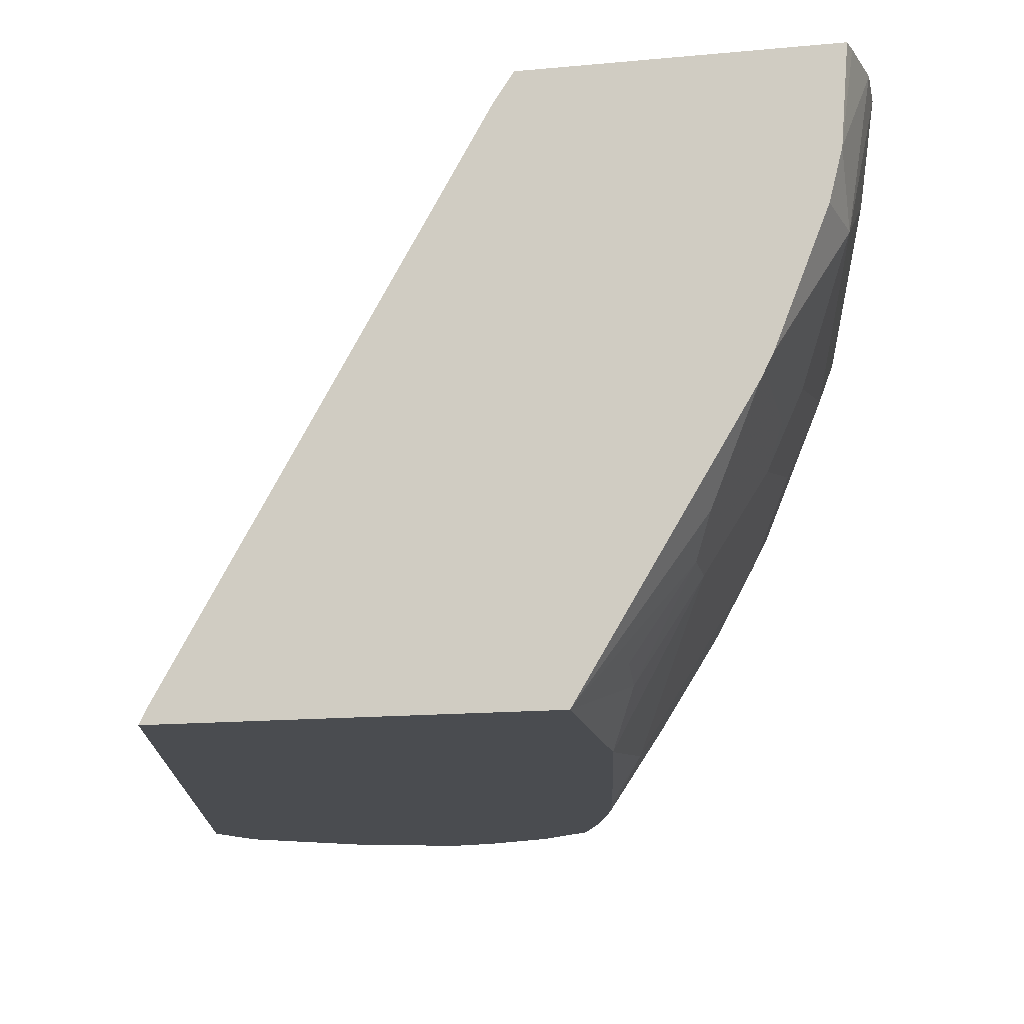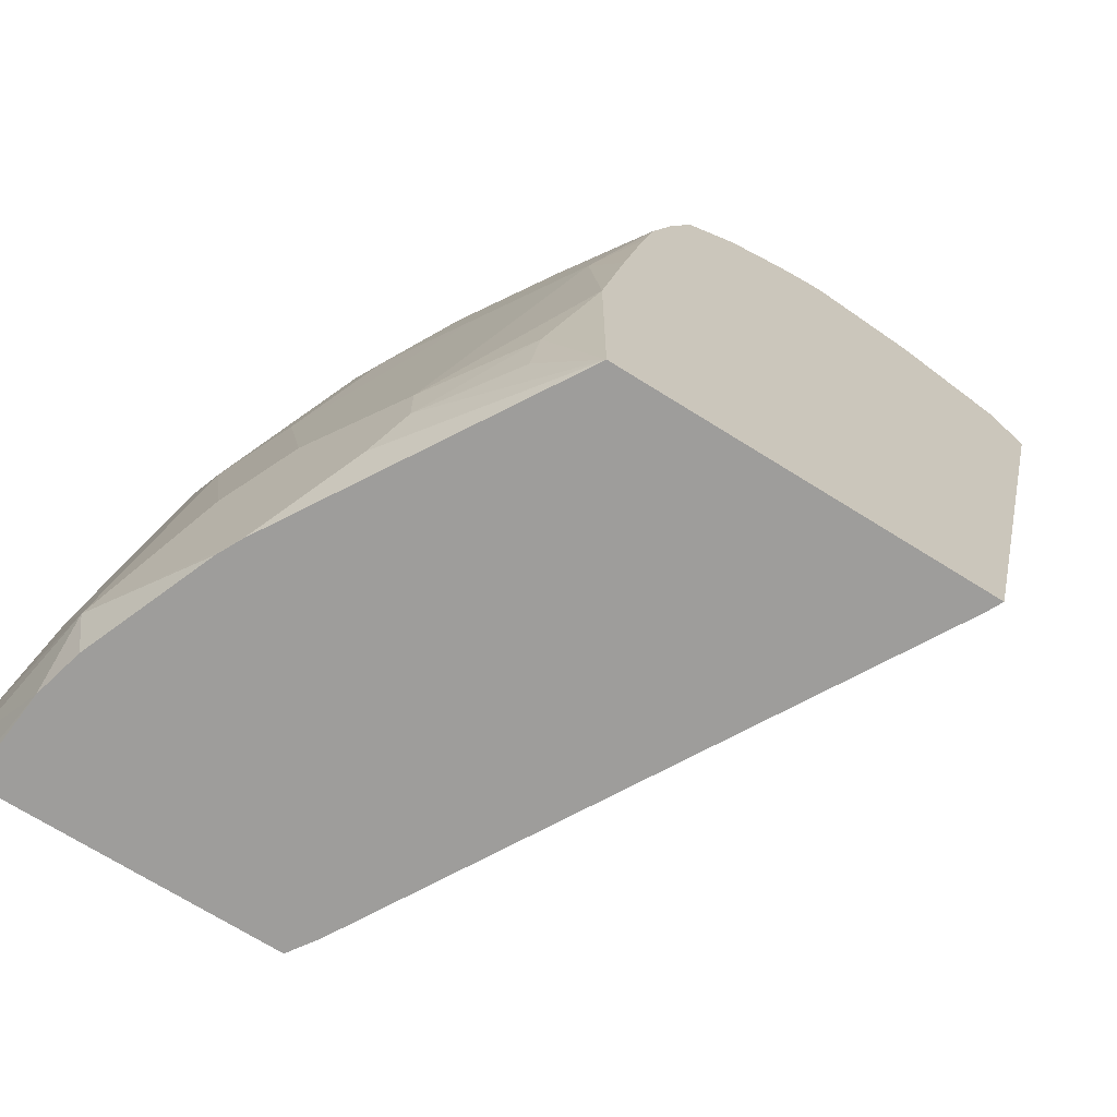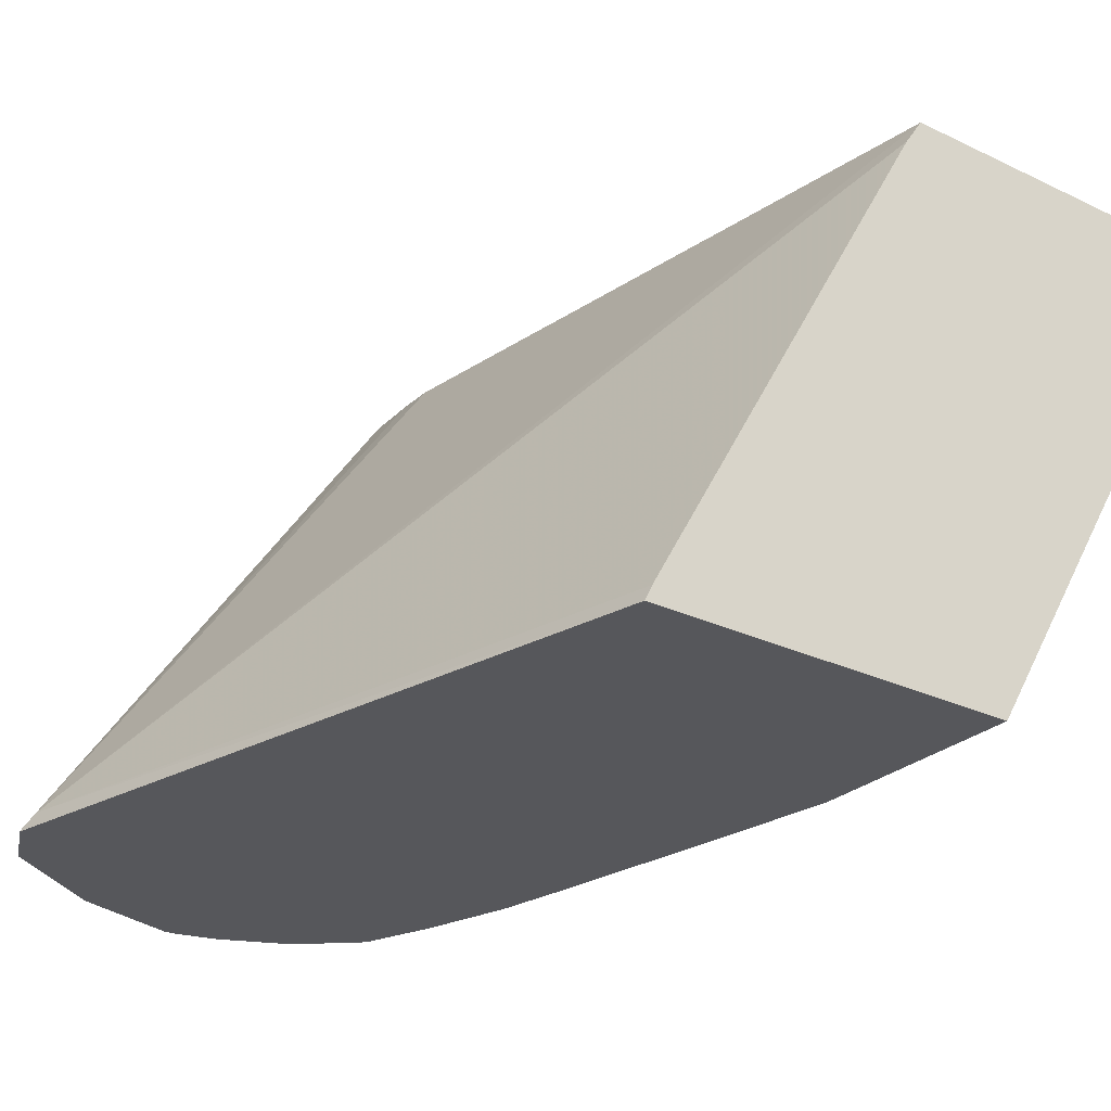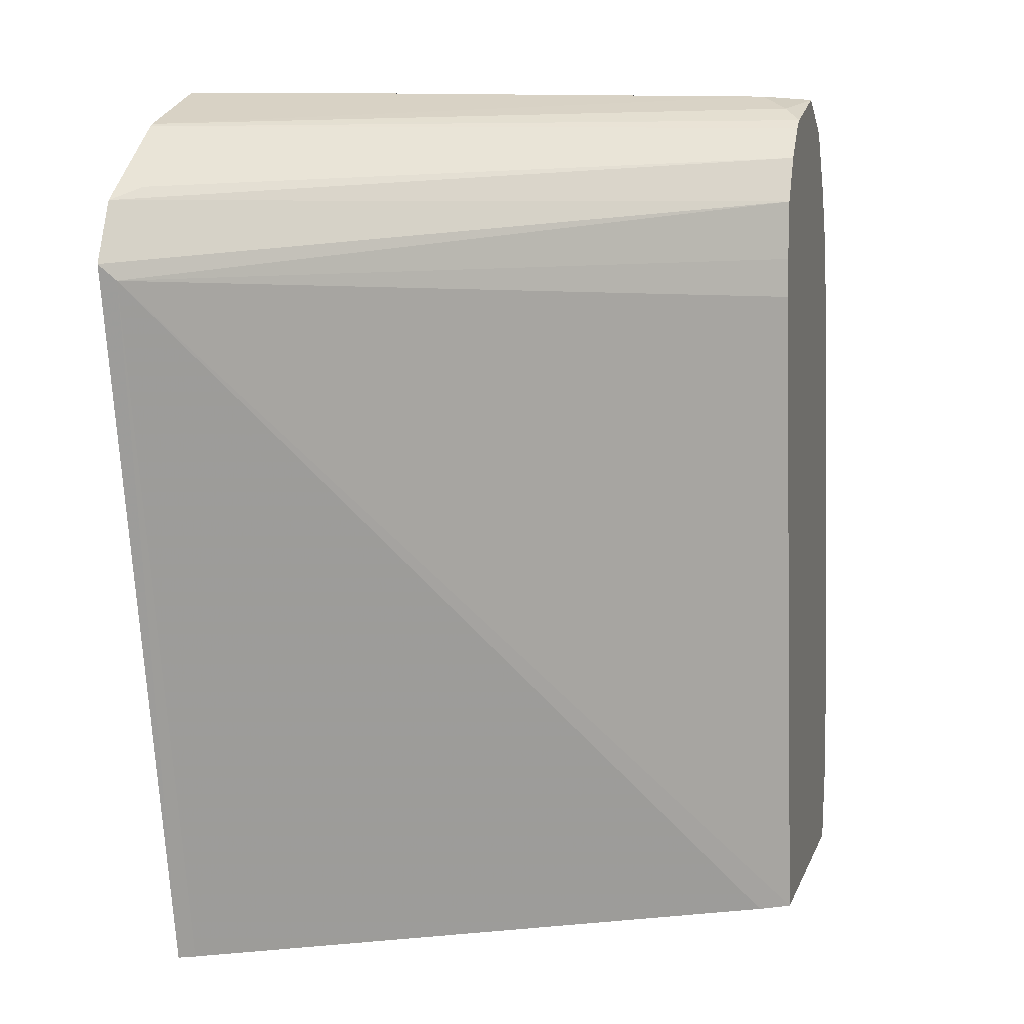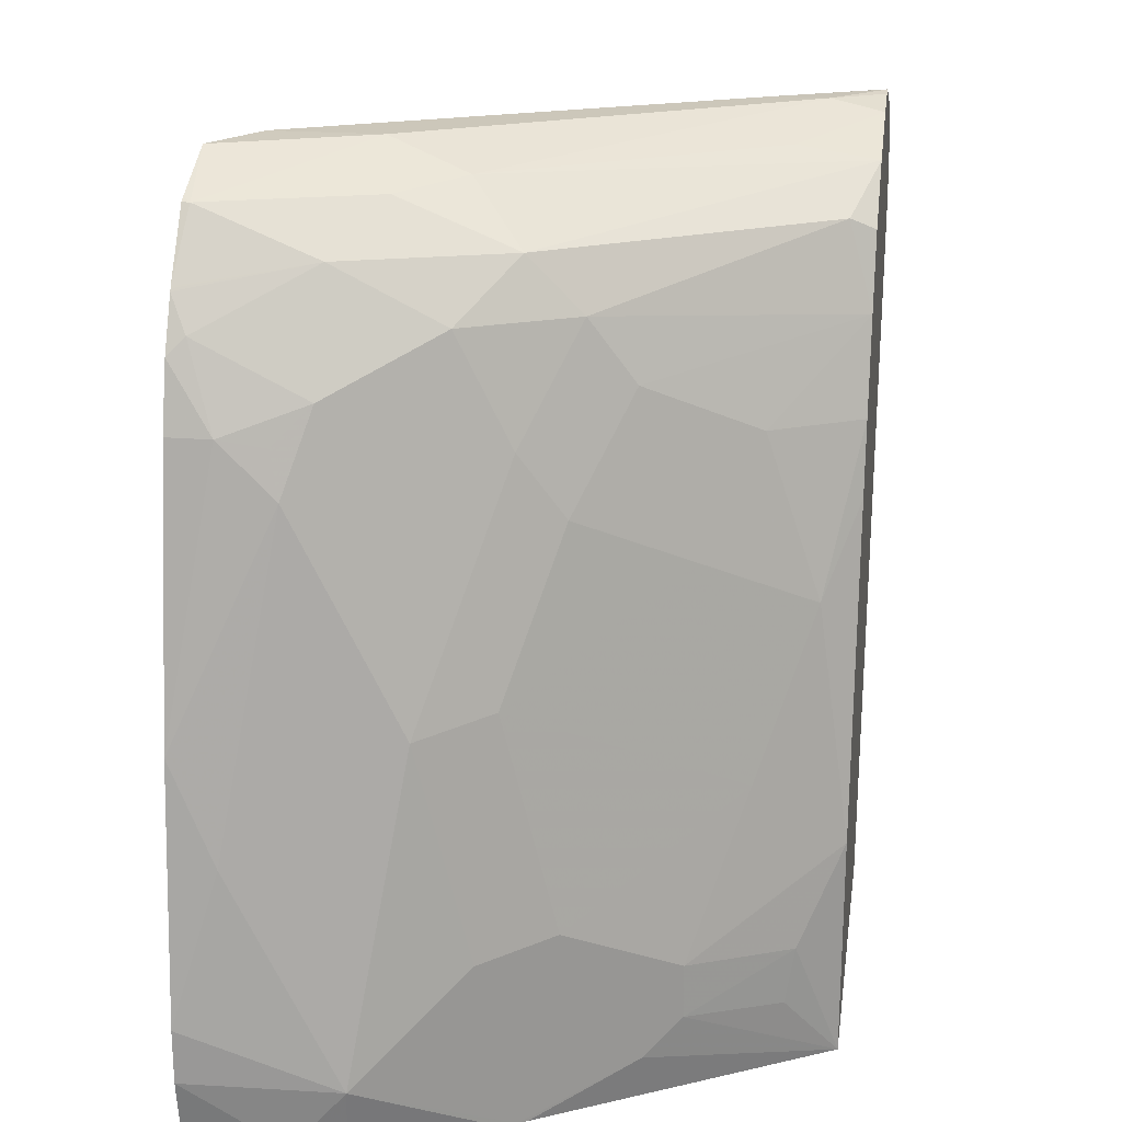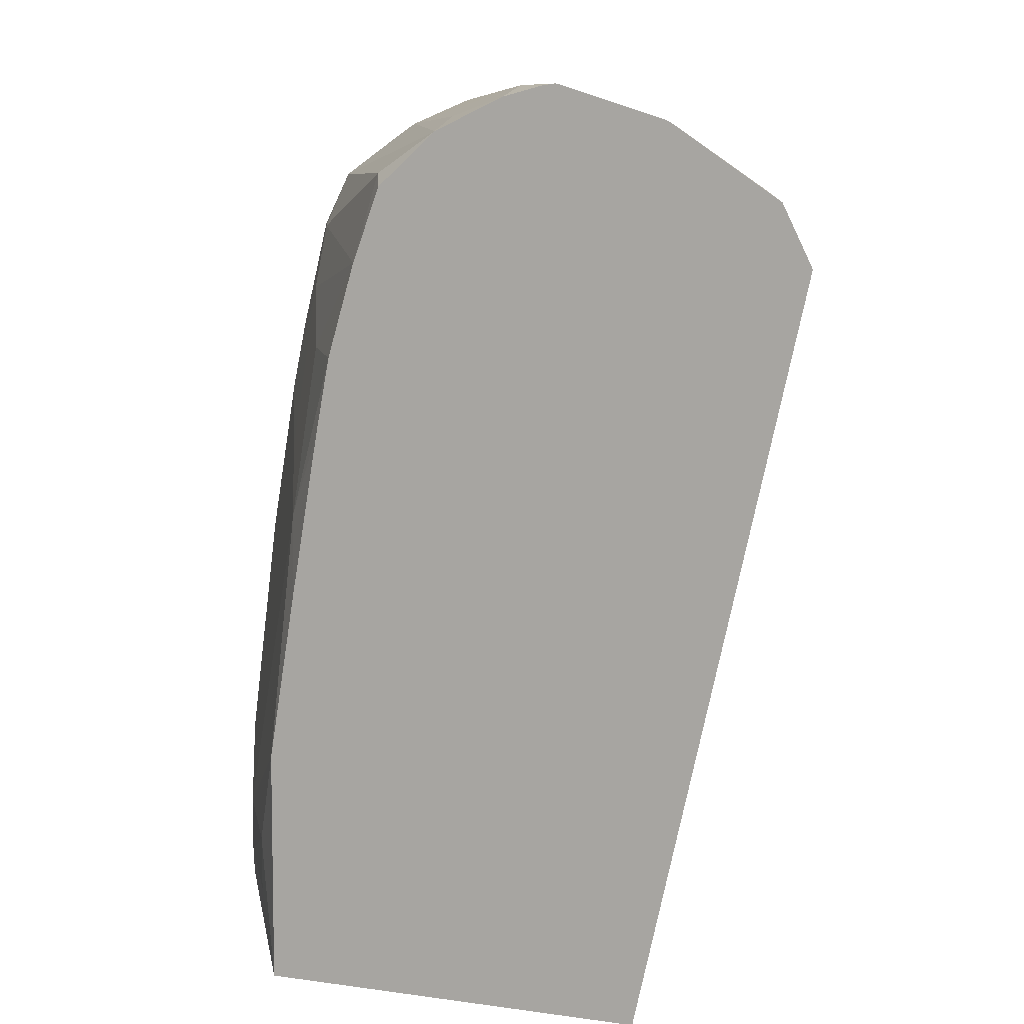
<metadata>
{"format":"obj","ext":"obj","renderer":"f3d","projection":"perspective","resolution":1024,"background":"white","views":[{"elev":-14.8,"azim":11.5,"up":"+Z"},{"elev":-70.4,"azim":147.9,"up":"+Y"},{"elev":-27.1,"azim":-36.4,"up":"+Z"},{"elev":7.7,"azim":-75.9,"up":"+Y"},{"elev":21.3,"azim":98.3,"up":"+Y"},{"elev":7.9,"azim":-157.9,"up":"+Y"}]}
</metadata>
<code>
v 0.7285 0.2882 -0.3261
v 0.7285 0.2692 -0.3261
v 0.7208 0.2656 -0.3794
v 0.7208 0.3035 -0.3604
v 0.7208 0.3415 -0.3414
v 0.719 0.3776 -0.3261
v 0.7246 0.2485 -0.3261
v 0.7208 0.2431 -0.3604
v 0.7164 0.2431 -0.3781
v 0.7145 0.2592 -0.392
v 0.6955 0.2431 -0.4299
v 0.6955 0.2972 -0.4299
v 0.6892 0.3098 -0.4426
v 0.7018 0.3035 -0.4173
v 0.7018 0.3794 -0.3983
v 0.7018 0.4552 -0.3604
v 0.7018 0.4742 -0.3414
v 0.7018 0.4742 -0.3261
v 0.7234 0.2431 -0.3261
v 0.6983 0.2431 -0.4243
v 0.7018 0.2466 -0.4173
v 0.6941 0.2431 -0.4328
v 0.6765 0.2592 -0.4679
v 0.6513 0.3478 -0.4995
v 0.6892 0.3857 -0.4236
v 0.6765 0.2782 -0.4679
v 0.6702 0.2909 -0.4805
v 0.6734 0.4647 -0.4268
v 0.6923 0.4458 -0.3889
v 0.6734 0.5026 -0.4078
v 0.6923 0.4837 -0.3699
v 0.6987 0.471 -0.3572
v 0.6923 0.5026 -0.332
v 0.6953 0.4968 -0.3261
v 0.6193 0.2431 -0.3261
v 0.6359 0.2431 -0.5302
v 0.6702 0.2719 -0.4805
v 0.6359 0.3216 -0.5302
v 0.6323 0.4047 -0.5185
v 0.6513 0.4236 -0.4805
v 0.6702 0.4426 -0.4426
v 0.6481 0.2877 -0.5153
v 0.6513 0.4805 -0.4616
v 0.6544 0.5026 -0.4458
v 0.6544 0.5216 -0.4268
v 0.6734 0.5216 -0.3699
v 0.6865 0.5144 -0.3261
v 0.6124 0.2431 -0.3365
v 0.5862 0.4778 -0.3261
v 0.4489 0.4868 -0.5248
v 0.6497 0.268 -0.5121
v 0.5031 0.2431 -0.5302
v 0.6264 0.3798 -0.5302
v 0.6169 0.4354 -0.5302
v 0.6122 0.4604 -0.5302
v 0.6323 0.4616 -0.4995
v 0.6027 0.4922 -0.5302
v 0.5975 0.5216 -0.5216
v 0.573 0.5351 -0.5302
v 0.6354 0.5406 -0.4078
v 0.6513 0.5374 -0.3857
v 0.6855 0.5158 -0.3261
v 0.6859 0.5152 -0.3261
v 0.6702 0.5374 -0.3288
v 0.5058 0.2431 -0.5248
v 0.5862 0.4913 -0.3261
v 0.5871 0.5117 -0.3261
v 0.4462 0.4922 -0.5302
v 0.5054 0.2431 -0.5257
v 0.5932 0.5173 -0.5302
v 0.5492 0.5458 -0.5302
v 0.5786 0.5406 -0.5027
v 0.5501 0.5501 -0.5121
v 0.6259 0.5501 -0.3794
v 0.6702 0.5374 -0.3261
v 0.6442 0.5493 -0.3261
v 0.6675 0.5388 -0.3261
v 0.4562 0.5126 -0.5302
v 0.5956 0.5272 -0.3261
v 0.5357 0.5492 -0.5302
v 0.5311 0.5497 -0.5302
v 0.5501 0.5501 -0.4932
v 0.6259 0.5501 -0.3414
v 0.6165 0.5453 -0.332
v 0.6106 0.541 -0.3261
v 0.4923 0.5371 -0.5302
v 0.4648 0.5169 -0.5216
v 0.6058 0.5381 -0.3261
v 0.5302 0.5496 -0.5302
v 0.4941 0.538 -0.5302
f 39 56 43
f 39 55 56
f 39 54 55
f 36 53 38
f 37 51 42
f 36 38 42
f 39 43 40
f 38 53 39
f 39 53 54
f 45 61 46
f 43 56 57
f 43 57 44
f 44 57 58
f 44 58 45
f 45 58 59
f 45 59 60
f 45 60 61
f 36 54 53
f 40 43 41
f 36 55 54
f 30 46 31
f 36 70 57
f 46 62 63
f 31 46 33
f 33 46 47
f 33 47 34
f 35 49 50
f 35 50 48
f 36 42 51
f 36 51 37
f 36 57 55
f 36 52 68
f 36 78 86
f 36 86 90
f 36 90 89
f 36 89 81
f 36 81 80
f 36 80 71
f 36 71 59
f 36 59 70
f 36 68 78
f 46 63 47
f 85 86 88
f 46 64 62
f 73 80 81
f 73 81 82
f 73 82 83
f 73 83 74
f 74 83 76
f 76 83 84
f 76 84 85
f 78 79 87
f 71 73 72
f 78 87 86
f 81 89 82
f 82 89 90
f 82 90 83
f 83 90 84
f 84 90 85
f 85 90 86
f 30 45 46
f 86 87 88
f 79 88 87
f 71 80 73
f 67 79 78
f 67 78 68
f 48 50 65
f 49 66 50
f 50 66 67
f 50 67 68
f 50 68 52
f 50 52 69
f 50 69 65
f 55 57 56
f 57 70 58
f 58 70 59
f 59 71 72
f 59 72 60
f 60 72 73
f 60 73 74
f 61 74 64
f 62 64 75
f 64 74 76
f 64 76 77
f 64 77 75
f 46 61 64
f 30 44 45
f 60 74 61
f 28 43 44
f 2 8 3
f 3 8 9
f 3 9 10
f 3 10 11
f 3 11 12
f 3 12 13
f 3 13 14
f 3 14 15
f 2 7 8
f 3 15 16
f 4 16 5
f 5 16 6
f 6 16 17
f 6 17 18
f 7 19 8
f 8 19 35
f 8 35 48
f 8 48 65
f 3 16 4
f 1 7 2
f 1 19 7
f 1 35 19
f 28 44 30
f 1 2 3
f 1 3 4
f 1 4 5
f 1 5 6
f 1 6 18
f 1 18 34
f 1 34 47
f 1 63 62
f 1 62 75
f 1 75 77
f 1 77 76
f 1 76 85
f 1 85 88
f 1 88 79
f 1 79 67
f 1 67 66
f 1 66 49
f 1 49 35
f 8 65 69
f 8 69 52
f 1 47 63
f 8 36 22
f 16 31 32
f 16 32 17
f 17 32 31
f 17 31 33
f 17 33 34
f 17 34 18
f 22 36 23
f 23 37 27
f 23 27 26
f 23 36 37
f 24 27 38
f 24 38 39
f 24 39 40
f 25 40 41
f 25 41 28
f 27 37 42
f 27 42 38
f 28 41 43
f 8 52 36
f 16 30 31
f 16 28 30
f 24 40 25
f 15 29 16
f 8 11 20
f 16 29 28
f 8 20 9
f 9 20 21
f 8 22 11
f 10 21 11
f 11 22 23
f 11 23 26
f 11 26 13
f 9 21 10
f 11 21 20
f 13 24 25
f 13 25 14
f 13 26 27
f 13 27 24
f 14 25 15
f 15 28 29
f 11 13 12
f 15 25 28

</code>
